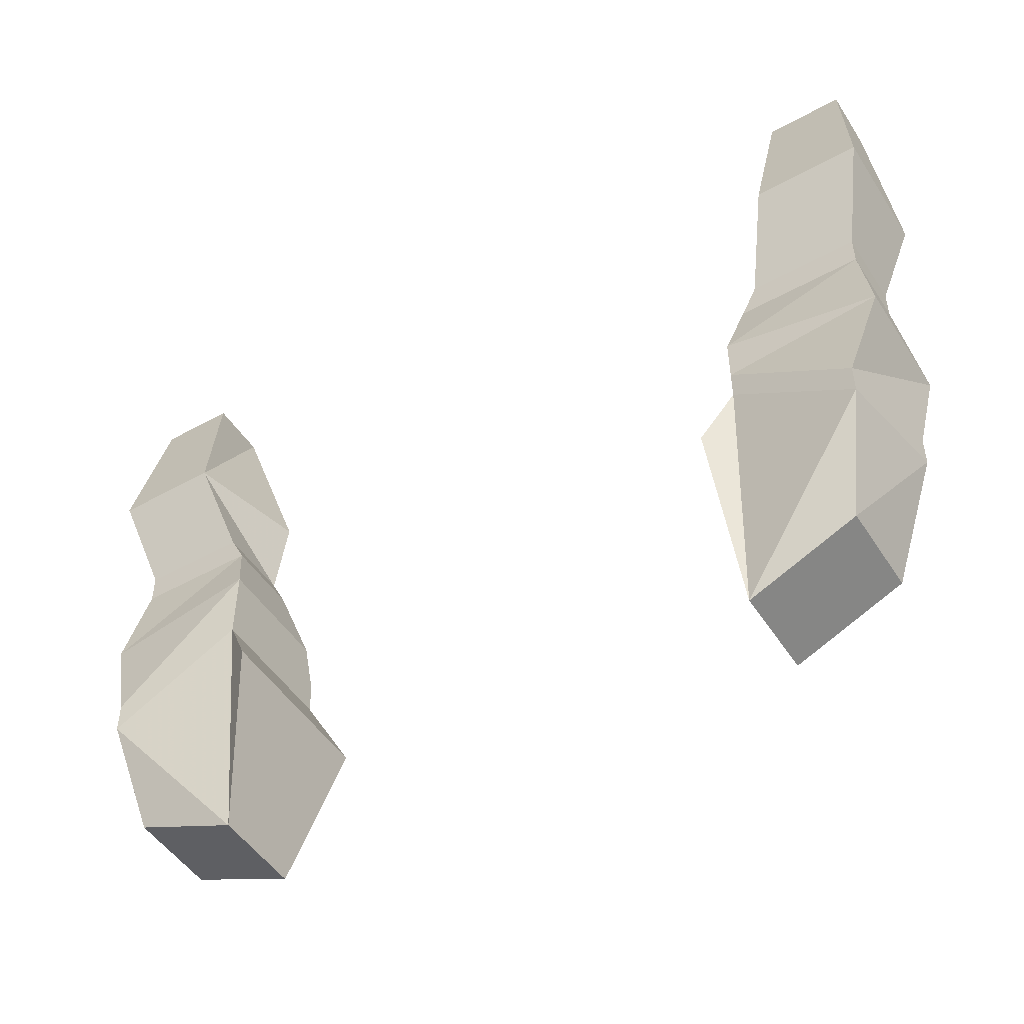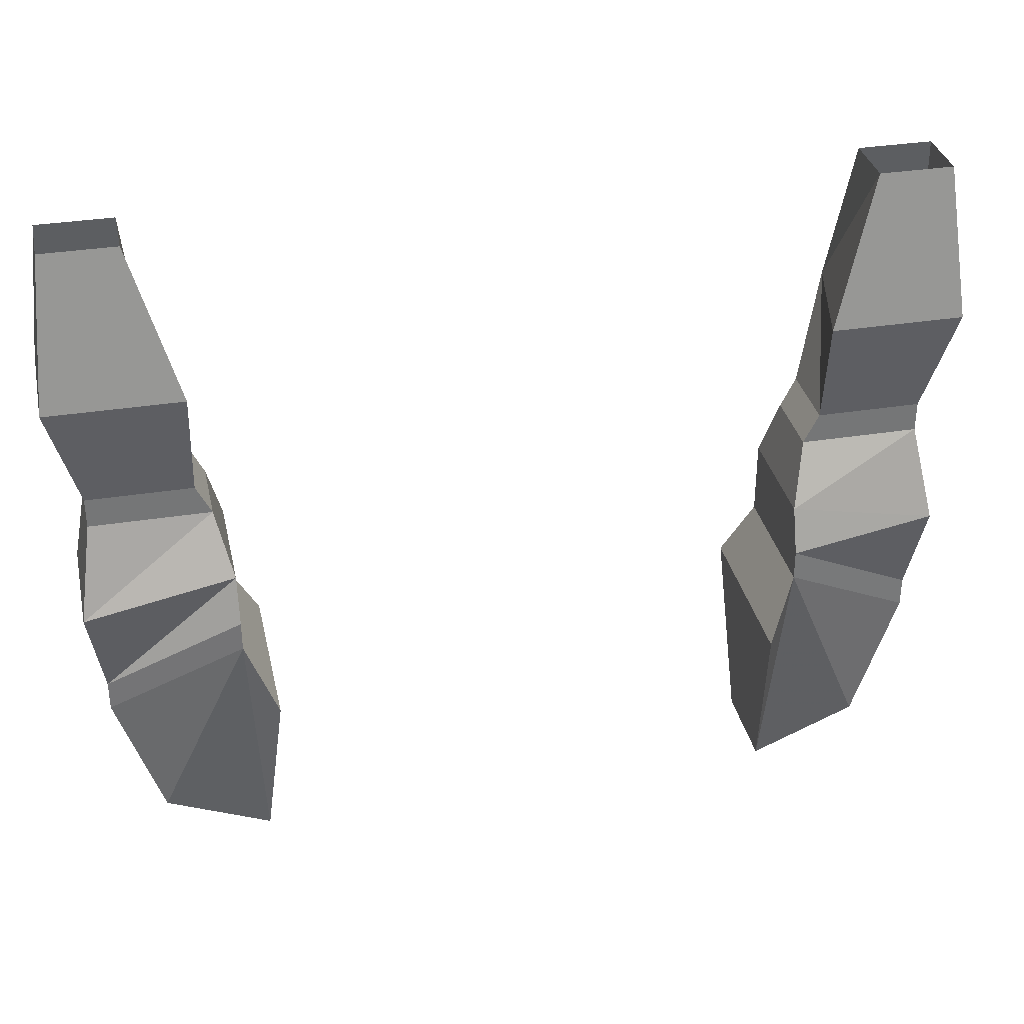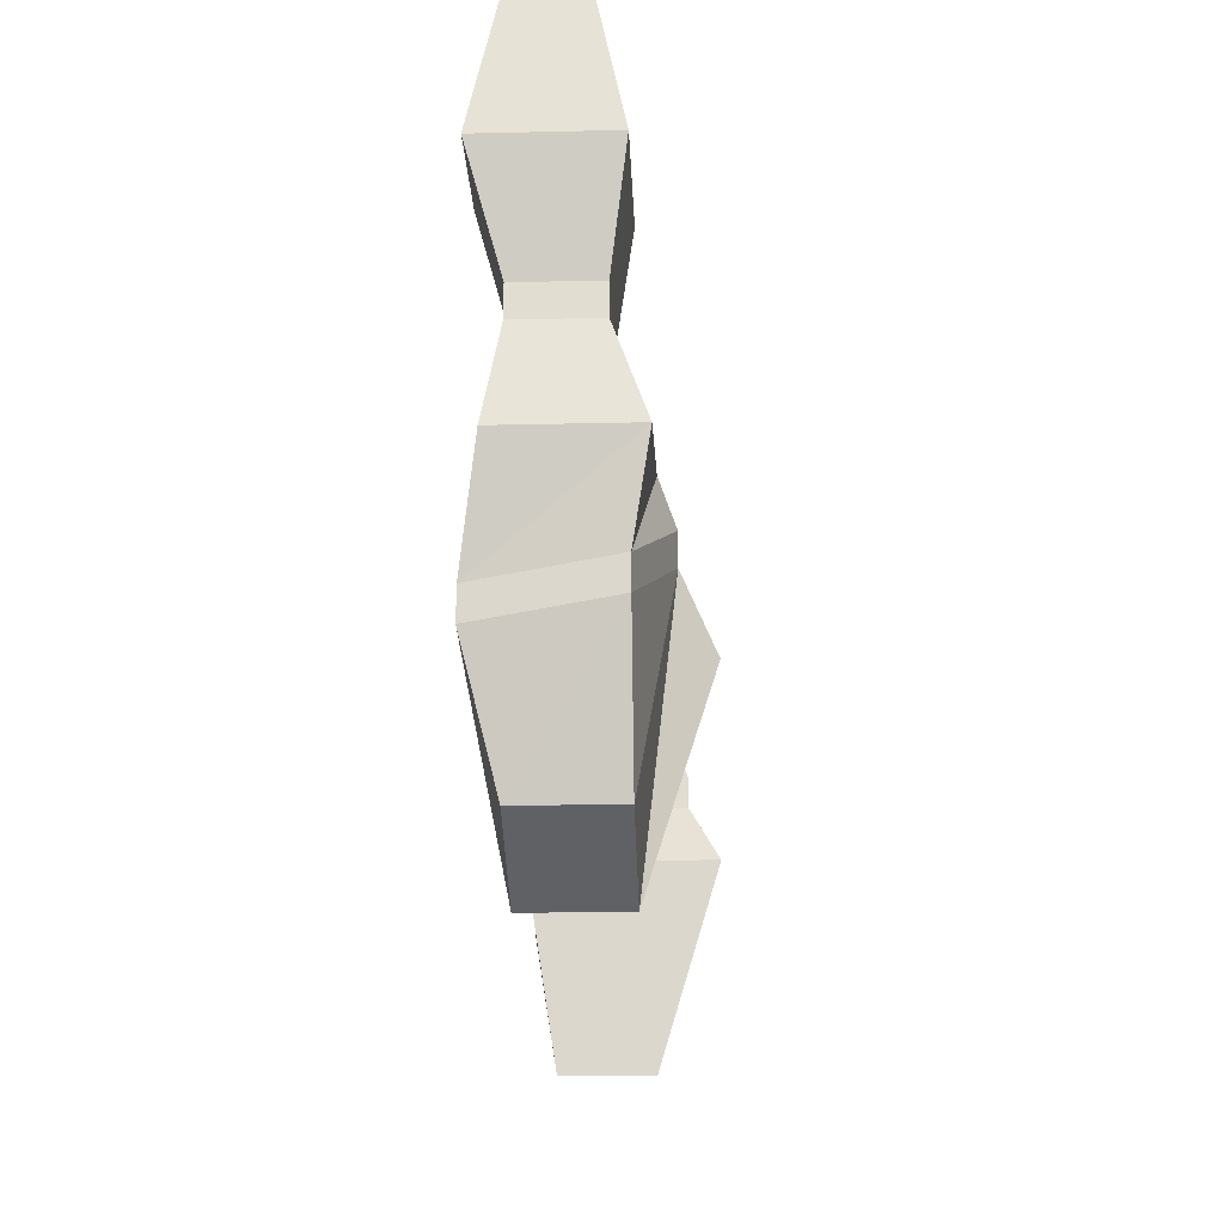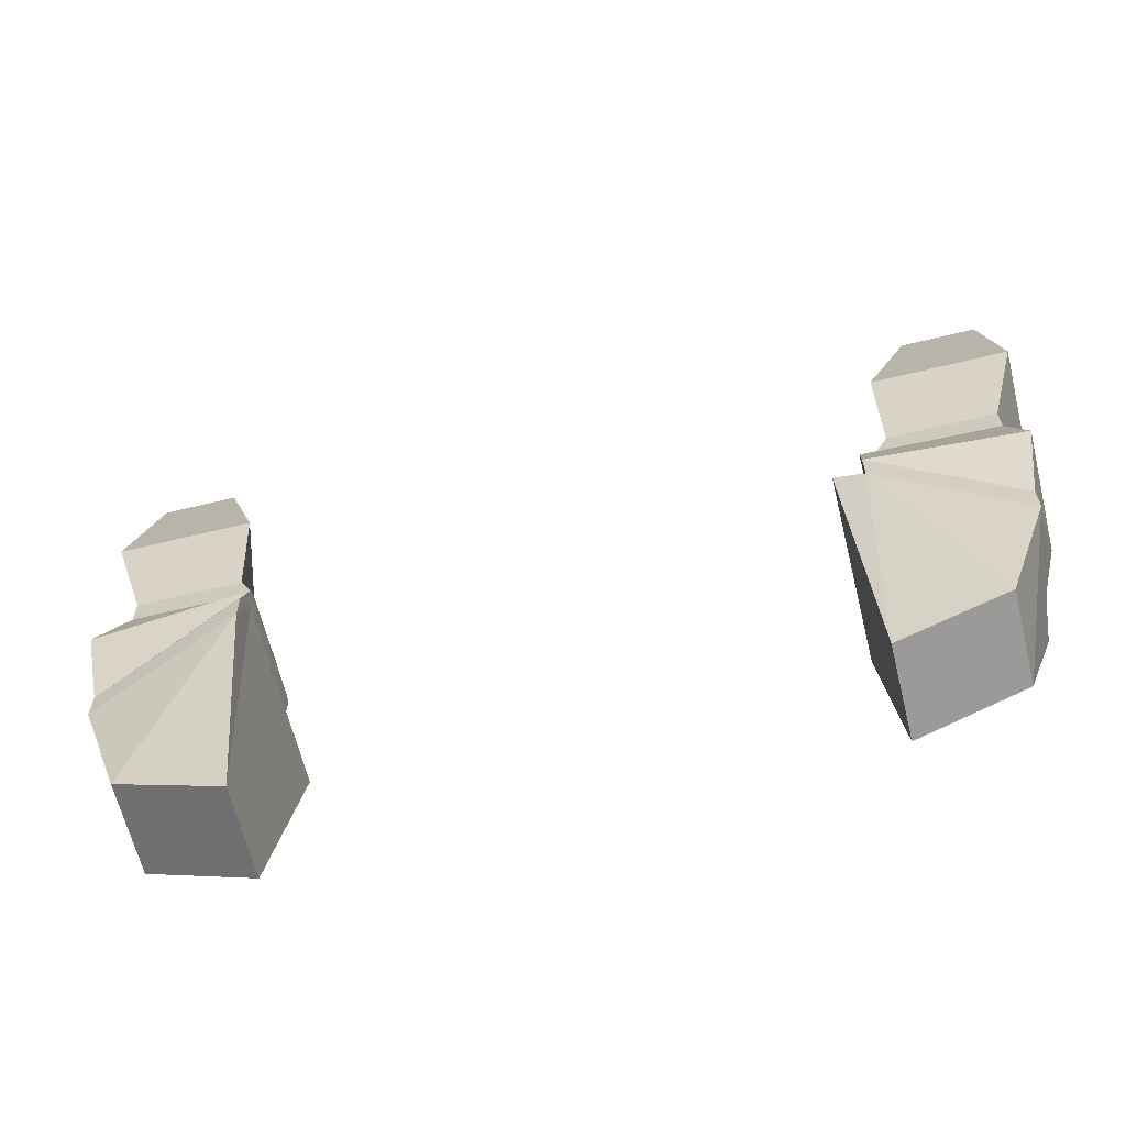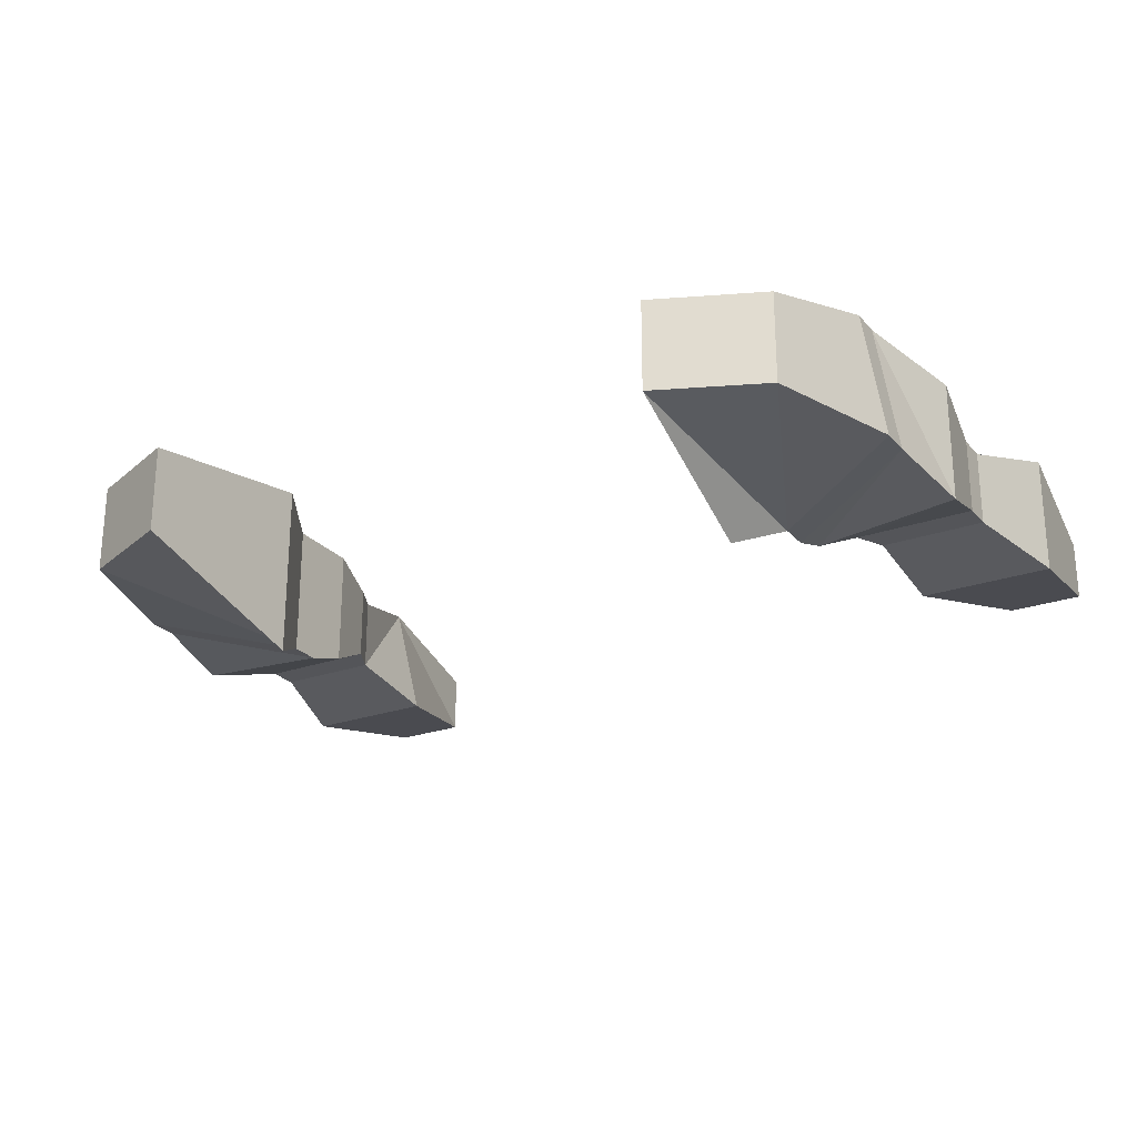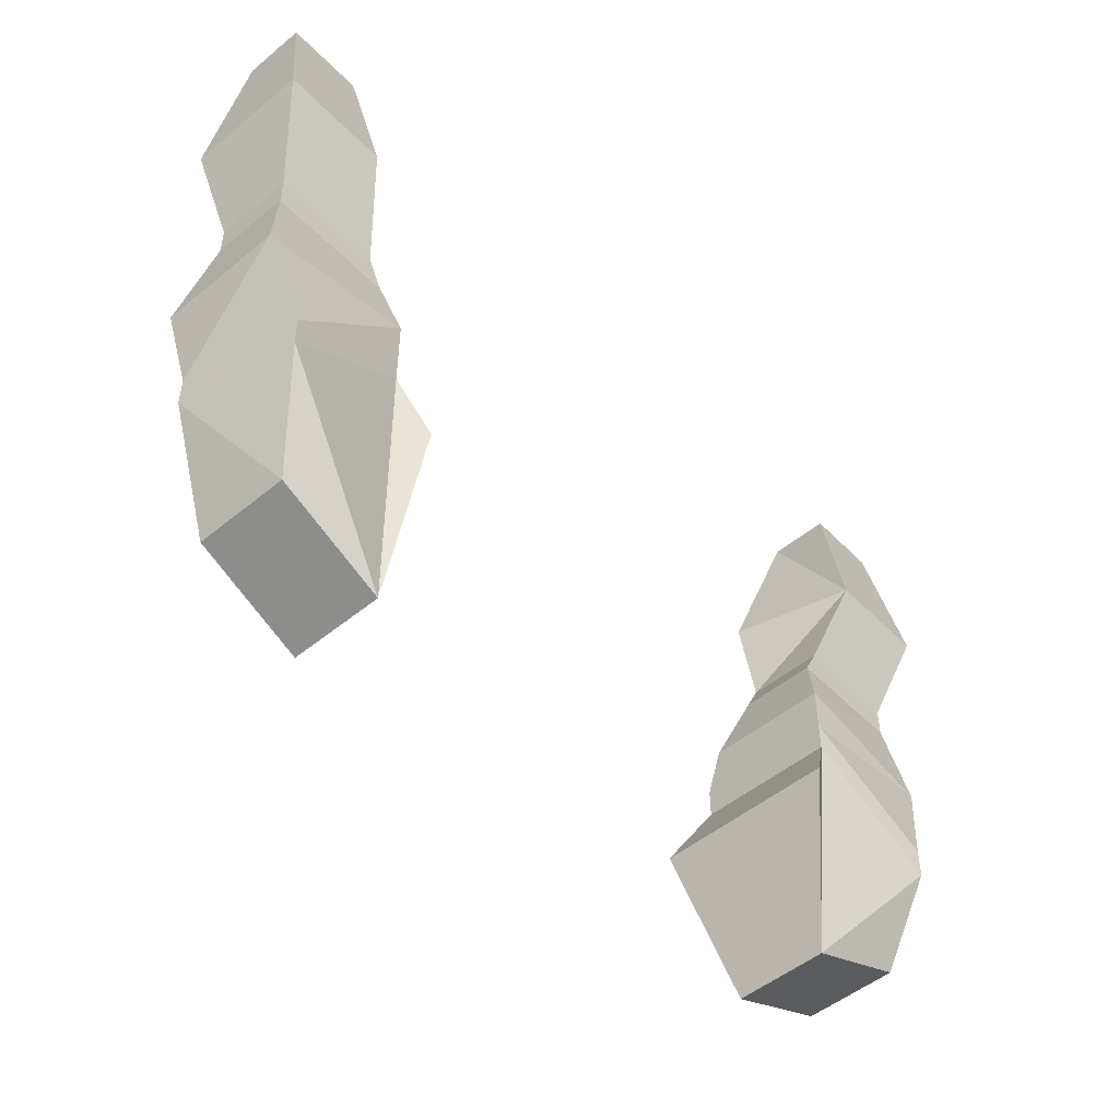
<metadata>
{"format":"obj","ext":"obj","renderer":"f3d","projection":"perspective","resolution":1024,"background":"white","views":[{"elev":-49.3,"azim":31.6,"up":"+Y"},{"elev":33.7,"azim":167.7,"up":"+Y"},{"elev":-22.2,"azim":92.3,"up":"+Y"},{"elev":-64.2,"azim":-166.2,"up":"+Y"},{"elev":-24.6,"azim":30.3,"up":"+Z"},{"elev":-50.5,"azim":-47.9,"up":"+Y"}]}
</metadata>
<code>
v 0.1484 -1.086 -0.03125
v 0.1328 -1.117 -0.04688
v 0.1328 -1.117 0.04688
v 0.1484 -1.086 0.03906
v 0.1484 -1.07 0.03906
v 0.1484 -1.07 -0.03125
v 0.2188 -1.125 -0.01562
v 0.1953 -1.195 -0.01562
v 0.1406 -1.219 -0.01562
v 0.1406 -1.219 0.03125
v 0.2109 -1.133 0.04688
v 0.2109 -1.117 0.04688
v 0.2266 -1.062 0.03906
v 0.1484 -1.047 0.03906
v 0.1484 -1.047 -0.02344
v 0.2188 -1.109 -0.01562
v 0.1953 -1.195 0.03125
v 0.2188 -1 -0.007812
v 0.2344 -0.9453 0.04688
v 0.2188 -1 0.03125
v 0.2188 -1.016 0.03125
v 0.2188 -1.016 -0.007812
v 0.1641 -1 -0.007812
v 0.2344 -0.9453 -0.01562
v 0.2266 -0.8672 0
v 0.2266 -0.8672 0.03125
v 0.1875 -0.8672 0.03125
v 0.1797 -0.9453 0.04688
v 0.1641 -1 0.03125
v 0.1562 -1.016 0.03125
v 0.2266 -1.062 -0.02344
v 0.1562 -1.016 -0.007812
v 0.1641 -0.9453 -0.01562
v 0.1875 -0.8672 0
v -0.1328 -1.117 0.04688
v -0.1328 -1.117 -0.04688
v -0.1484 -1.086 -0.03125
v -0.1484 -1.086 0.03906
v -0.1406 -1.219 0.03125
v -0.1406 -1.219 -0.01562
v -0.1953 -1.195 -0.01562
v -0.2188 -1.125 -0.01562
v -0.2188 -1.109 -0.01562
v -0.1484 -1.07 -0.03125
v -0.1484 -1.07 0.03906
v -0.2109 -1.133 0.04688
v -0.1953 -1.195 0.03125
v -0.2109 -1.117 0.04688
v -0.2266 -1.062 0.03906
v -0.2266 -1.062 -0.02344
v -0.1484 -1.047 -0.02344
v -0.1484 -1.047 0.03906
v -0.2188 -1 0.03125
v -0.2344 -0.9453 0.04688
v -0.2188 -1 -0.007812
v -0.2188 -1.016 -0.007812
v -0.2188 -1.016 0.03125
v -0.1641 -1 0.03125
v -0.1797 -0.9453 0.04688
v -0.1875 -0.8672 0.03125
v -0.2266 -0.8672 0.03125
v -0.2266 -0.8672 0
v -0.2344 -0.9453 -0.01562
v -0.1641 -1 -0.007812
v -0.1562 -1.016 -0.007812
v -0.1562 -1.016 0.03125
v -0.1641 -0.9453 -0.01562
v -0.1875 -0.8672 0
f 1 2 3
f 1 3 4
f 1 4 5
f 1 5 6
f 1 6 7
f 1 7 8
f 1 8 9
f 1 9 2
f 2 9 10
f 2 10 3
f 3 10 4
f 4 10 11
f 4 11 12
f 4 12 5
f 5 12 13
f 5 13 14
f 5 14 6
f 6 14 15
f 6 15 16
f 6 16 7
f 7 16 11
f 7 11 17
f 7 17 8
f 8 17 9
f 9 17 10
f 10 17 11
f 18 19 20
f 18 20 21
f 18 21 22
f 18 22 23
f 18 23 24
f 18 24 19
f 19 24 25
f 19 25 26
f 19 26 27
f 19 27 28
f 19 28 29
f 19 29 20
f 20 29 30
f 20 30 21
f 21 30 14
f 21 14 13
f 21 13 22
f 22 13 31
f 22 31 32
f 22 32 23
f 23 32 29
f 23 29 28
f 23 28 33
f 23 33 24
f 24 33 25
f 25 33 34
f 34 33 28
f 34 28 27
f 35 36 37
f 35 37 38
f 35 38 39
f 35 39 36
f 36 39 40
f 36 40 37
f 37 40 41
f 37 41 42
f 37 42 43
f 37 43 44
f 37 44 38
f 38 44 45
f 38 45 46
f 38 46 39
f 39 46 47
f 39 47 40
f 40 47 41
f 41 47 42
f 42 47 46
f 42 46 48
f 42 48 43
f 43 48 49
f 43 49 50
f 43 50 44
f 44 50 51
f 44 51 45
f 45 51 52
f 45 52 48
f 45 48 46
f 53 54 55
f 53 55 56
f 53 56 57
f 53 57 58
f 53 58 54
f 54 58 59
f 54 59 60
f 54 60 61
f 54 61 62
f 54 62 63
f 54 63 55
f 55 63 64
f 55 64 65
f 55 65 56
f 56 65 51
f 56 51 50
f 56 50 57
f 57 50 49
f 57 49 66
f 57 66 58
f 58 66 64
f 58 64 59
f 59 64 67
f 59 67 68
f 59 68 60
f 67 64 63
f 67 63 62
f 67 62 68
f 64 66 65
f 65 66 52
f 65 52 51
f 66 49 52
f 52 49 48
f 32 30 29
f 30 32 15
f 30 15 14
f 31 15 32
f 15 31 16
f 16 31 12
f 16 12 11
f 12 31 13

</code>
